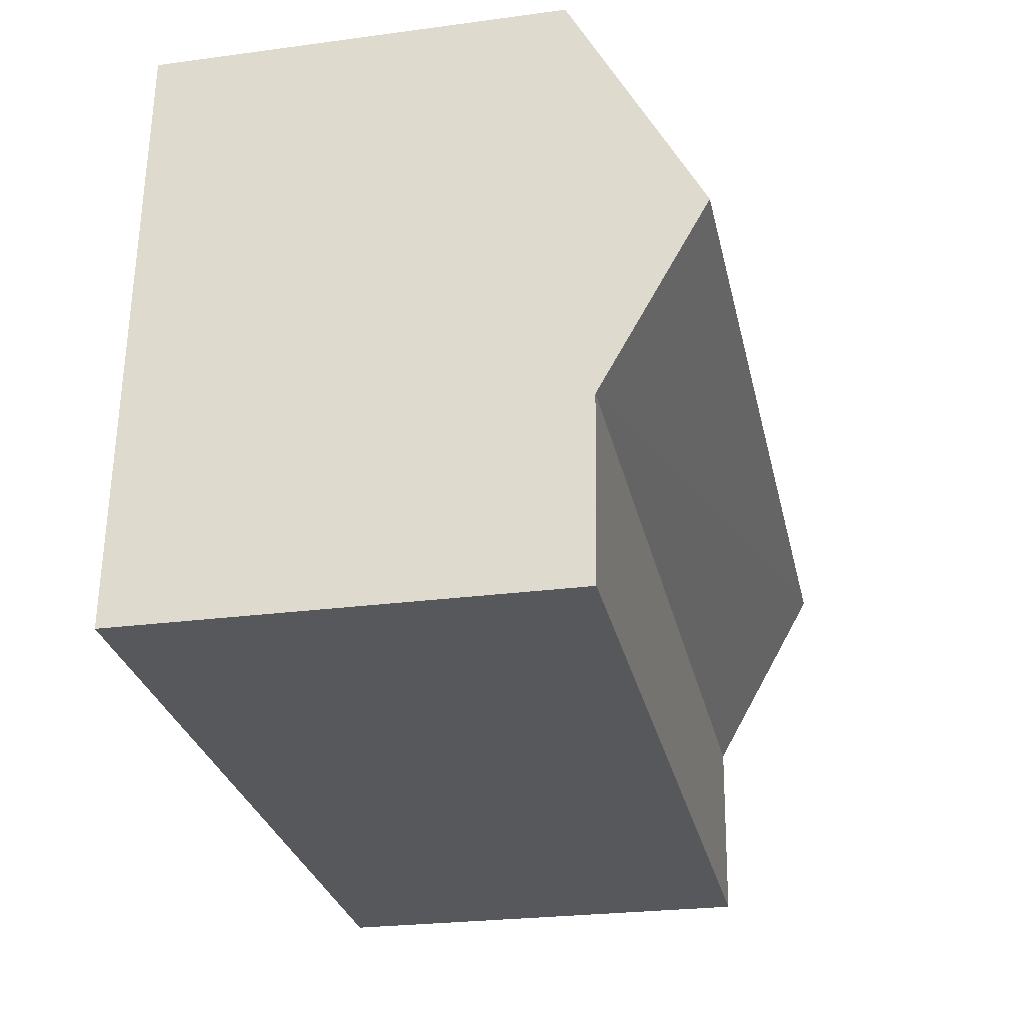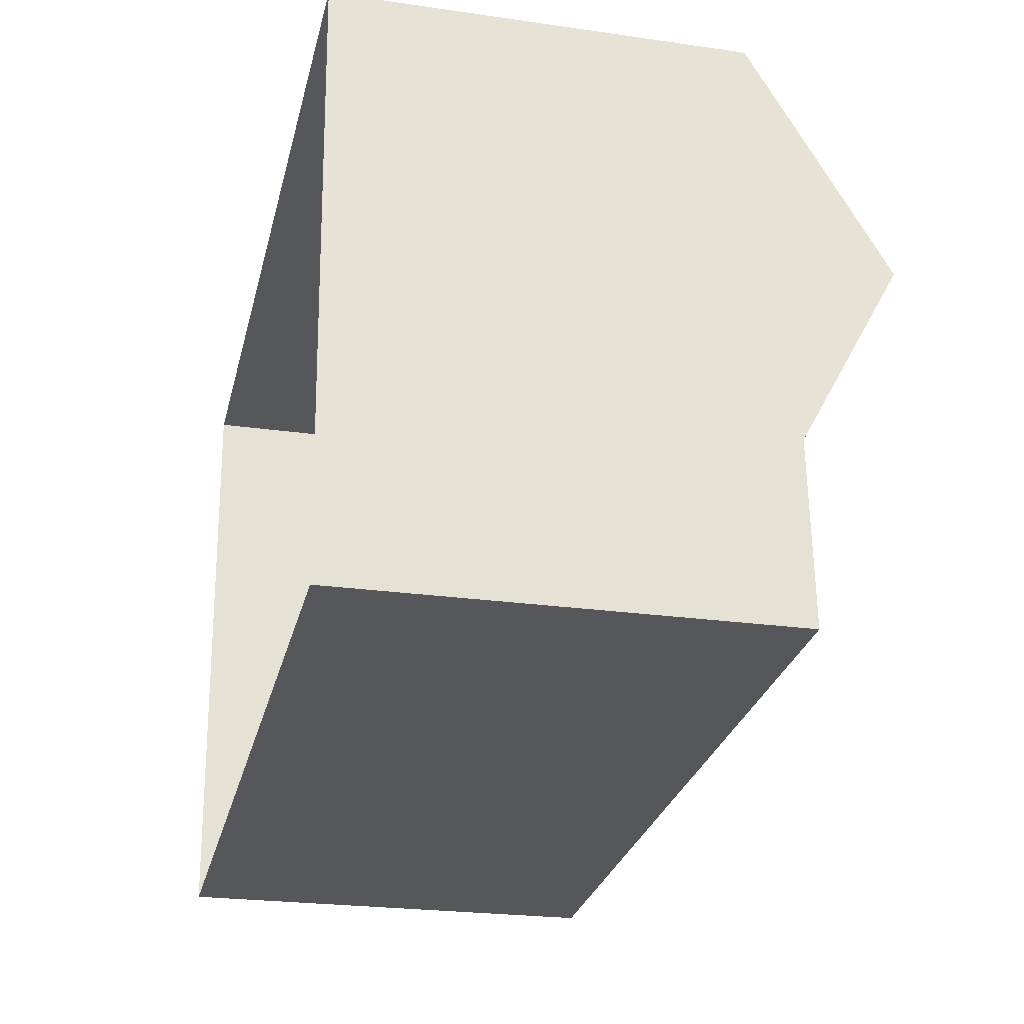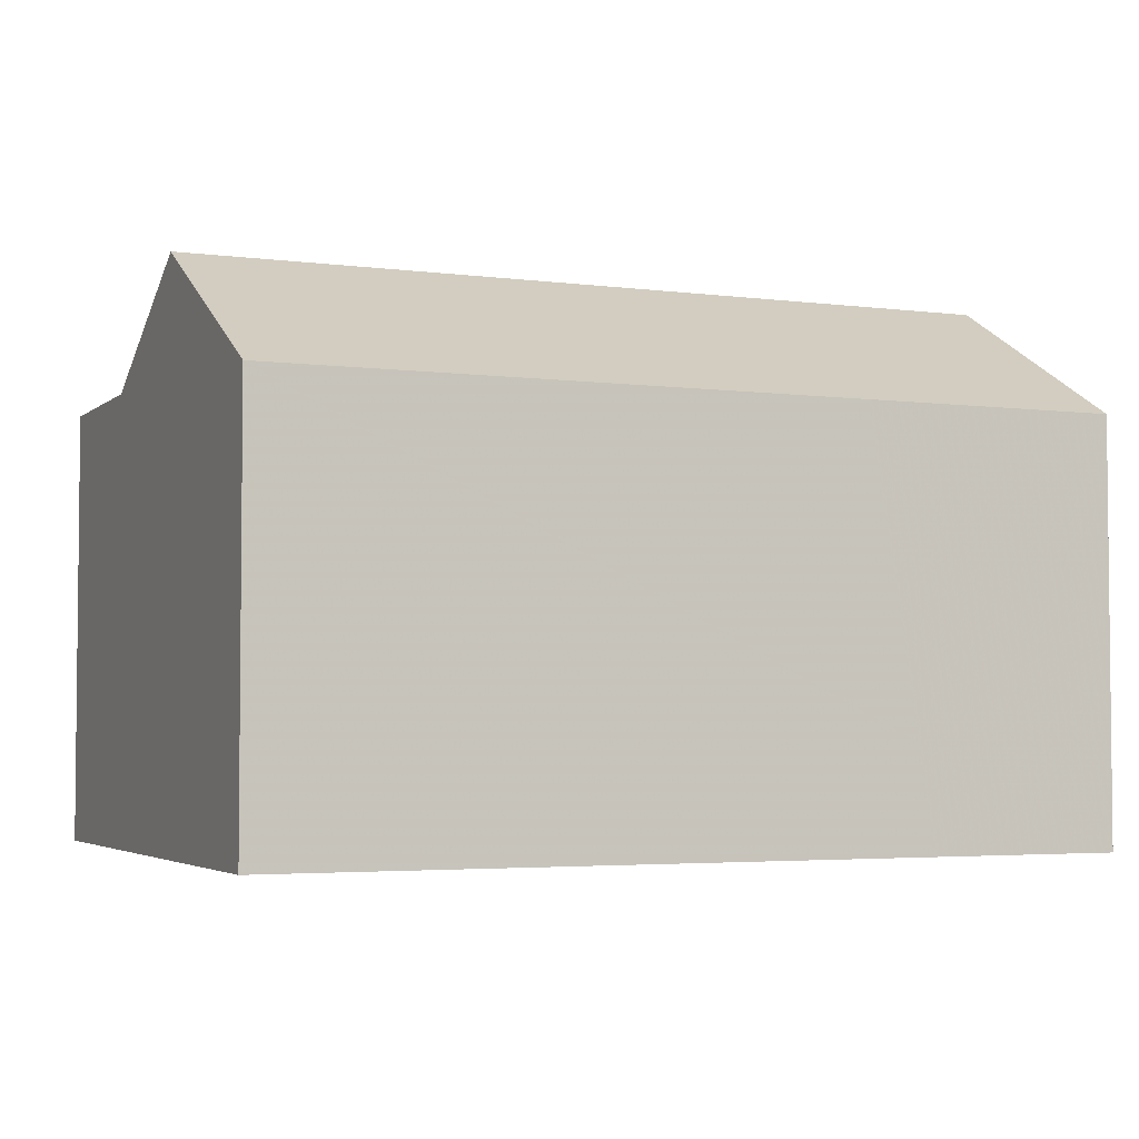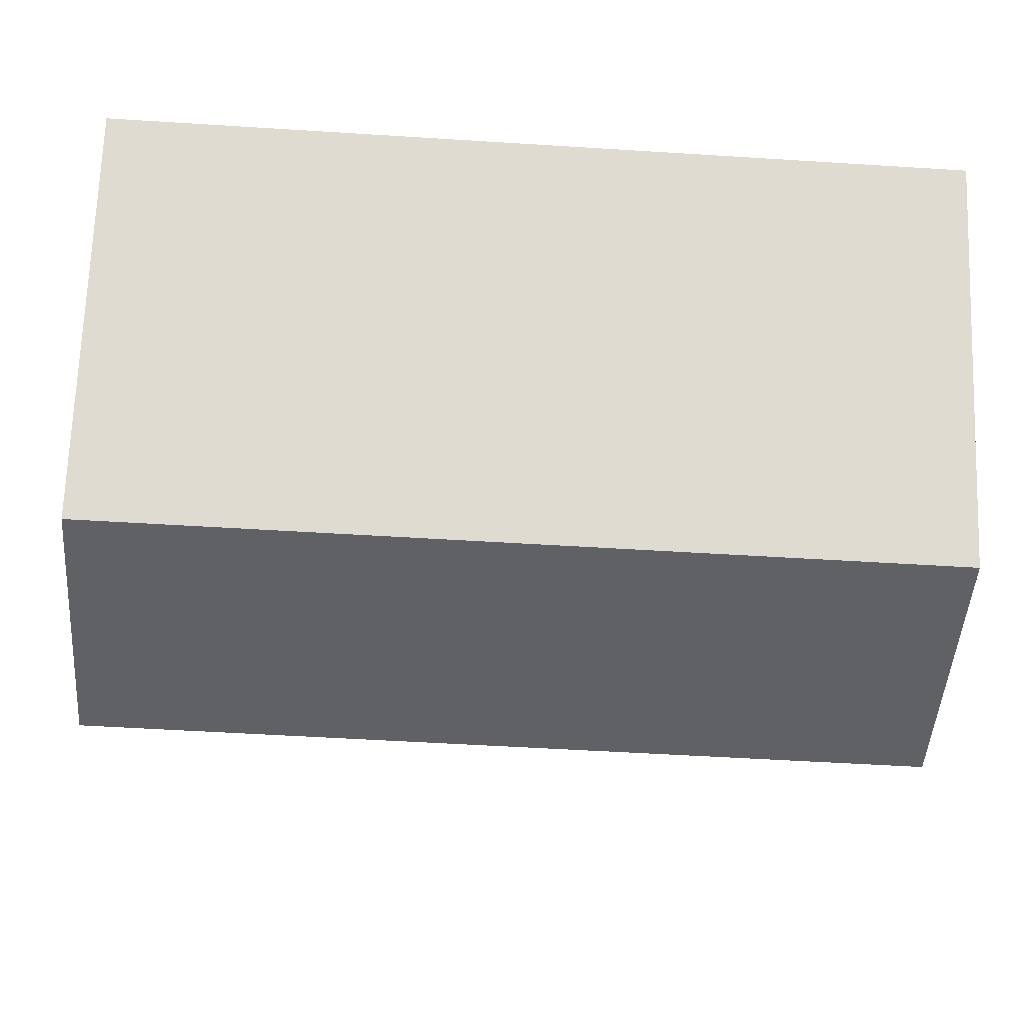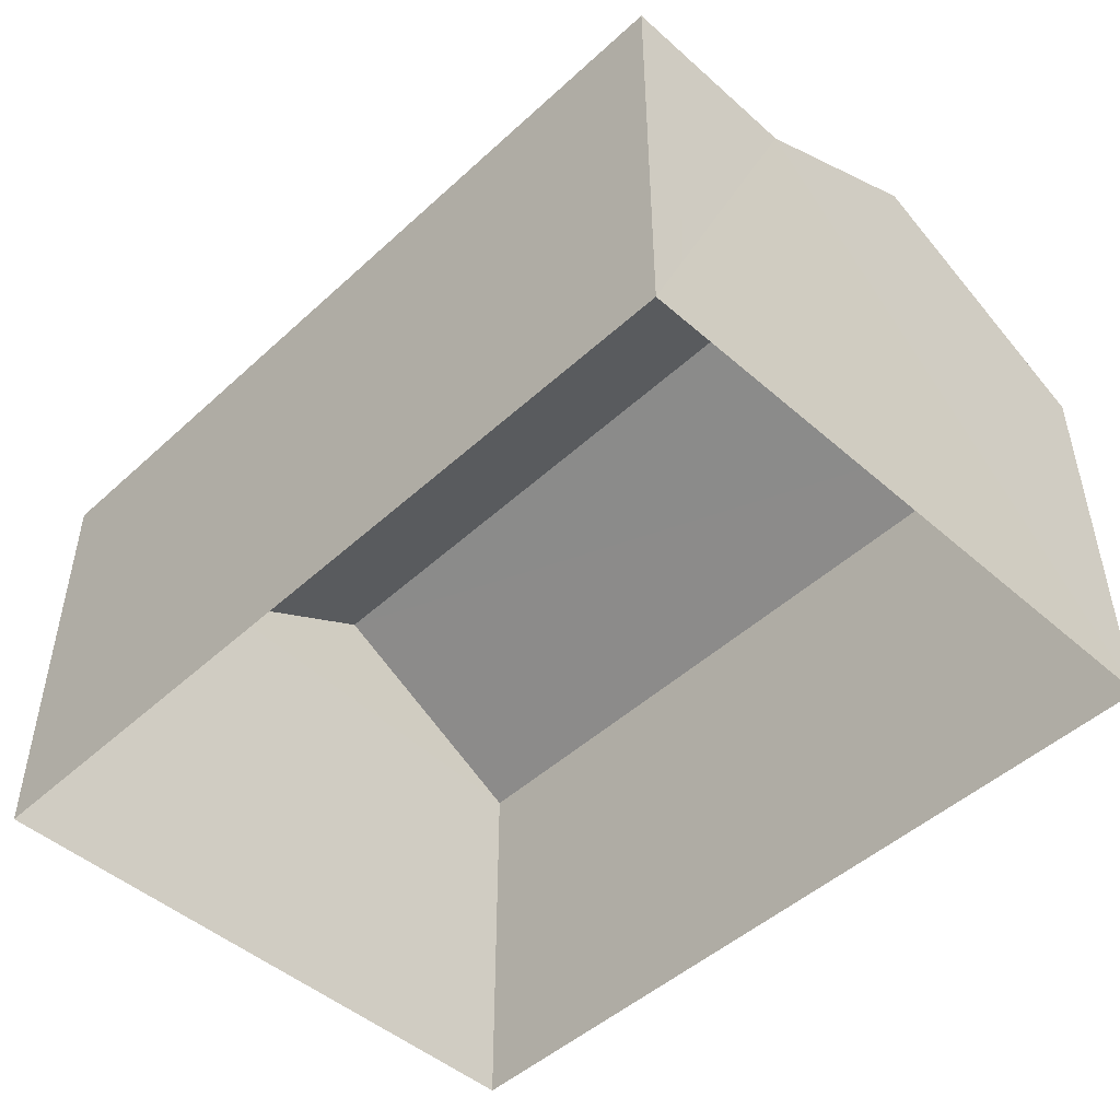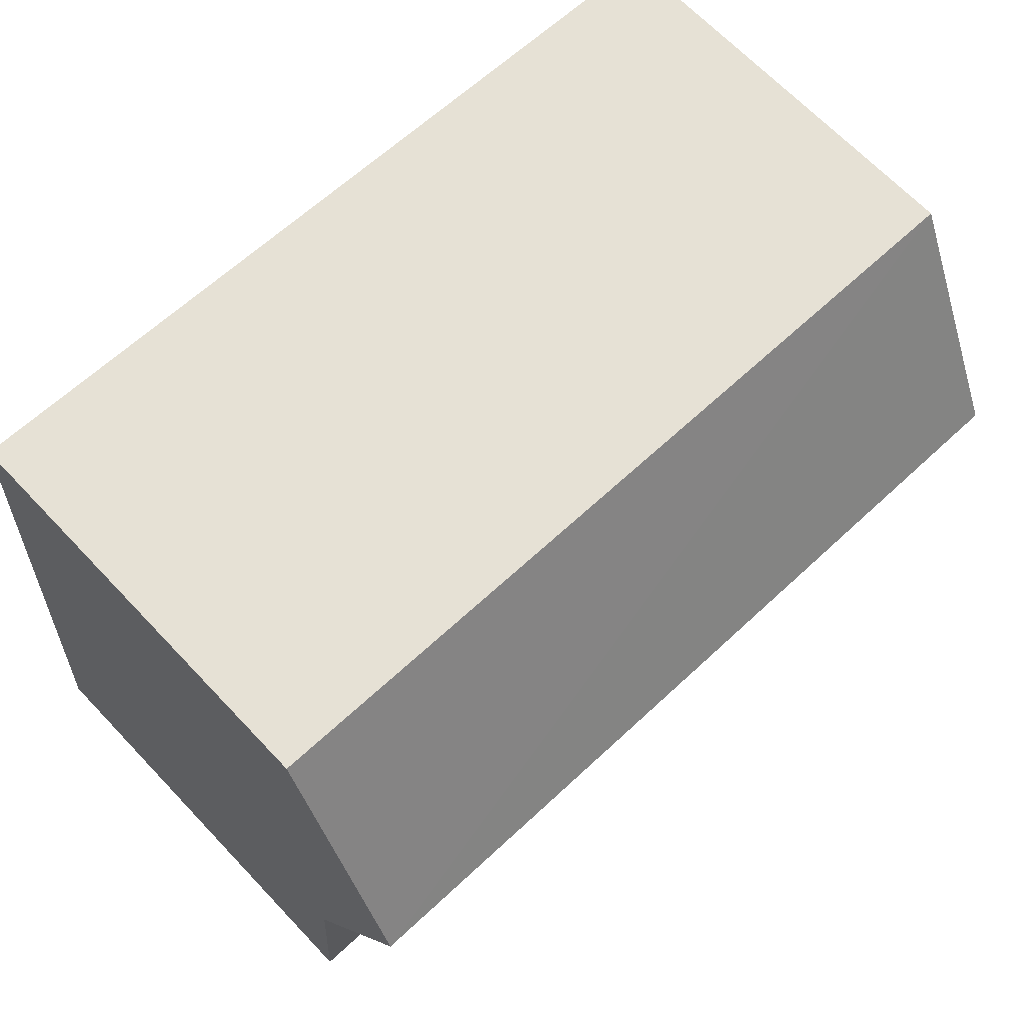
<metadata>
{"format":"obj","ext":"obj","renderer":"f3d","projection":"perspective","resolution":1024,"background":"white","views":[{"elev":-25.1,"azim":-77.7,"up":"+Y"},{"elev":-24.2,"azim":-103.3,"up":"+Y"},{"elev":-3.7,"azim":153.1,"up":"+Z"},{"elev":70.4,"azim":2.1,"up":"+Y"},{"elev":-48.1,"azim":42.4,"up":"+Z"},{"elev":67.2,"azim":-43.6,"up":"+Y"}]}
</metadata>
<code>
v -3.732e+05 -1.04e+05 27.83
v -3.732e+05 -1.04e+05 27.83
v -3.732e+05 -1.04e+05 27.83
v -3.732e+05 -1.04e+05 27.83
v -3.732e+05 -1.04e+05 34.33
v -3.732e+05 -1.04e+05 34.33
v -3.732e+05 -1.04e+05 34.33
v -3.732e+05 -1.04e+05 34.33
v -3.732e+05 -1.04e+05 33.92
v -3.732e+05 -1.04e+05 33.92
v -3.732e+05 -1.04e+05 35.88
v -3.732e+05 -1.04e+05 35.88
f 1 2 3
f 4 1 3
f 5 6 7
f 5 8 6
f 9 10 11
f 12 9 11
f 12 11 8
f 5 12 8
f 6 1 4
f 7 6 4
f 9 3 2
f 10 9 2
f 12 5 9
f 7 4 5
f 9 5 3
f 5 4 3
f 1 8 2
f 2 8 10
f 6 8 1
f 10 8 11

</code>
